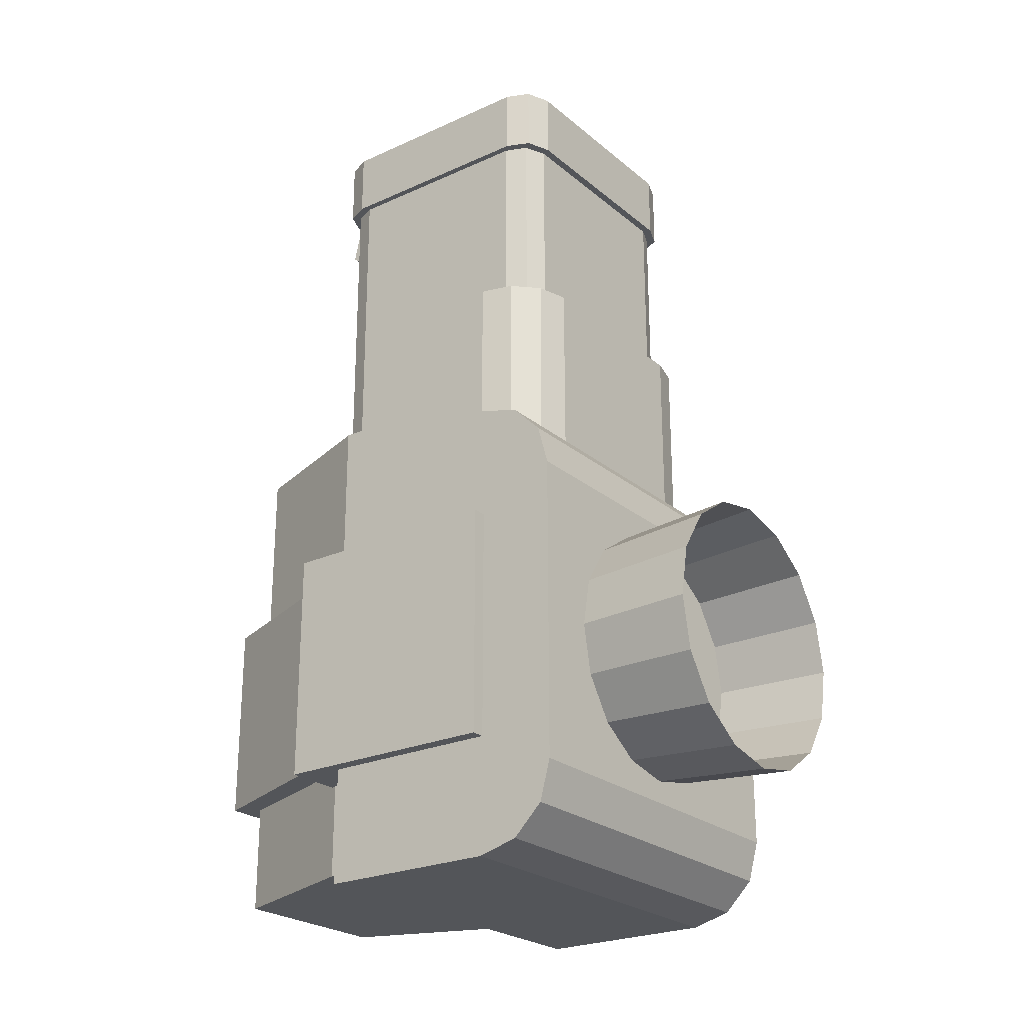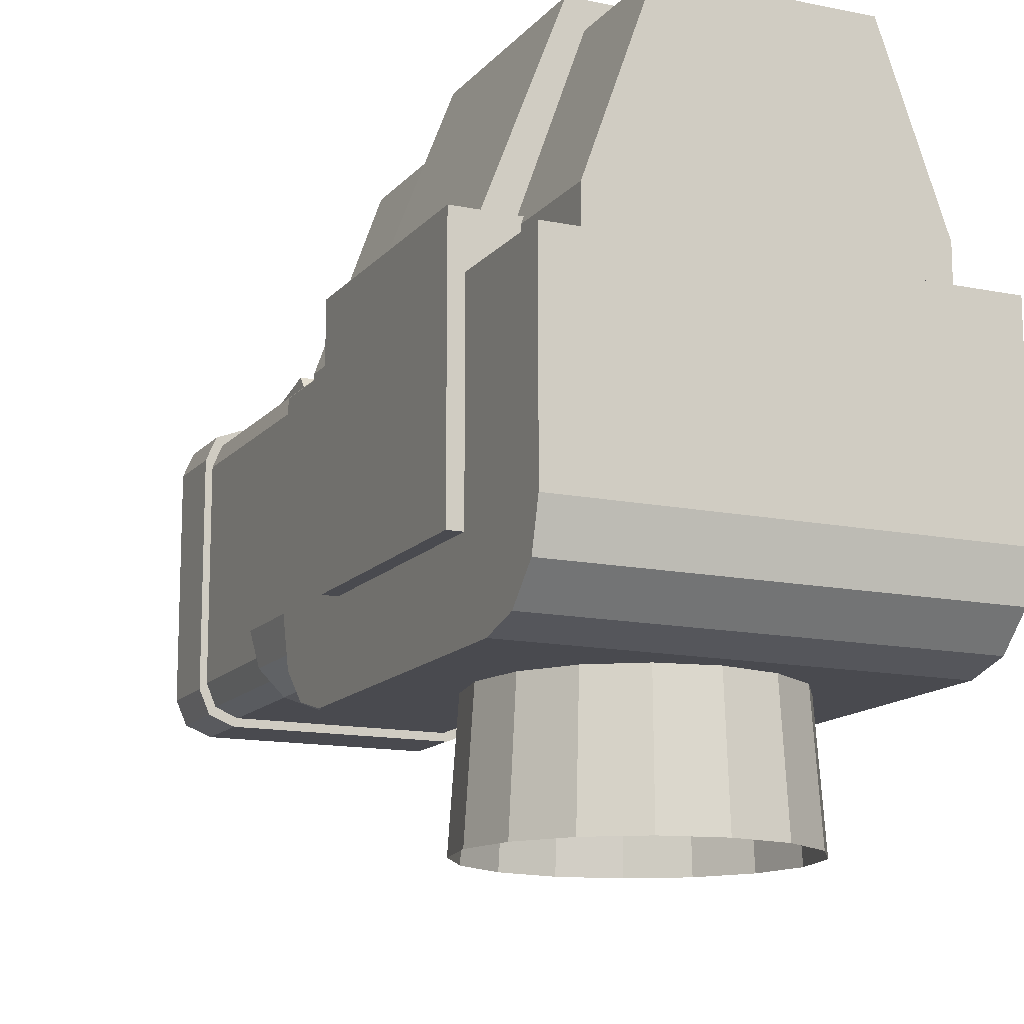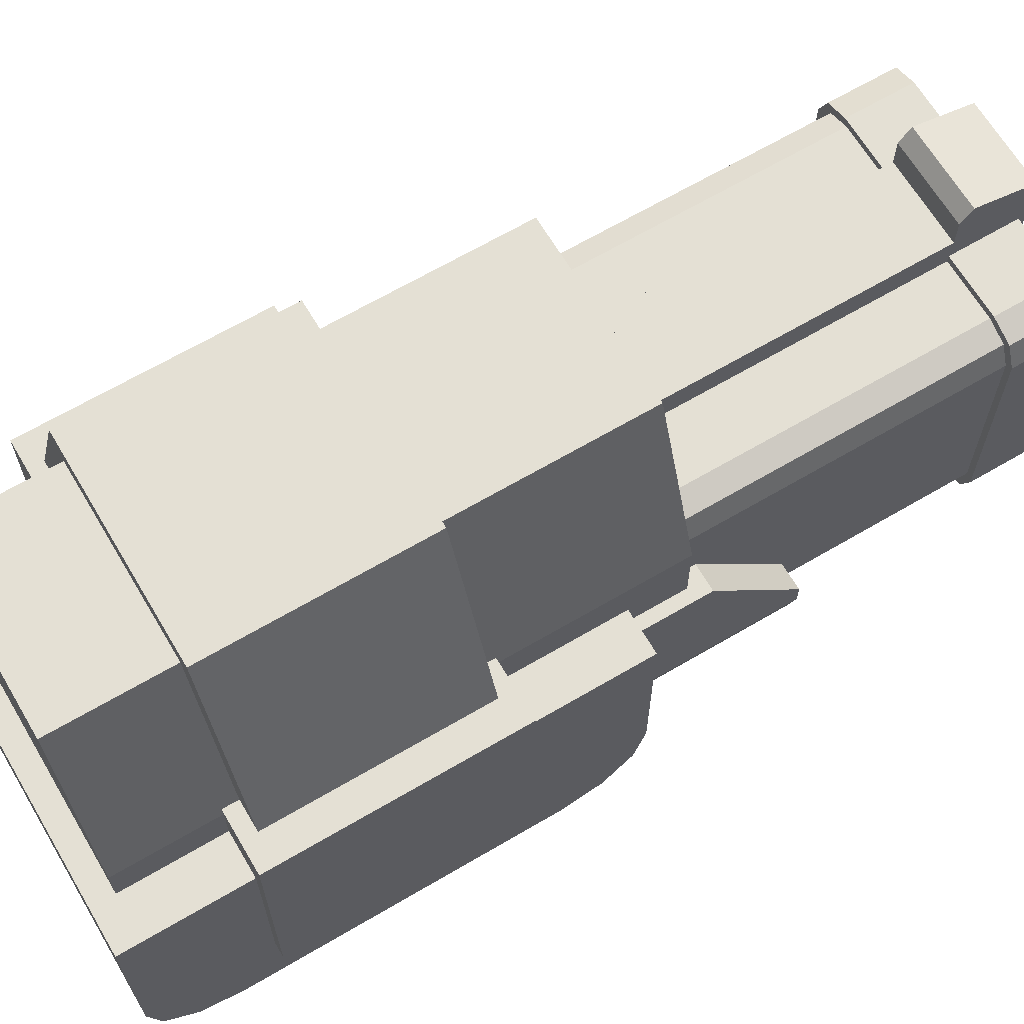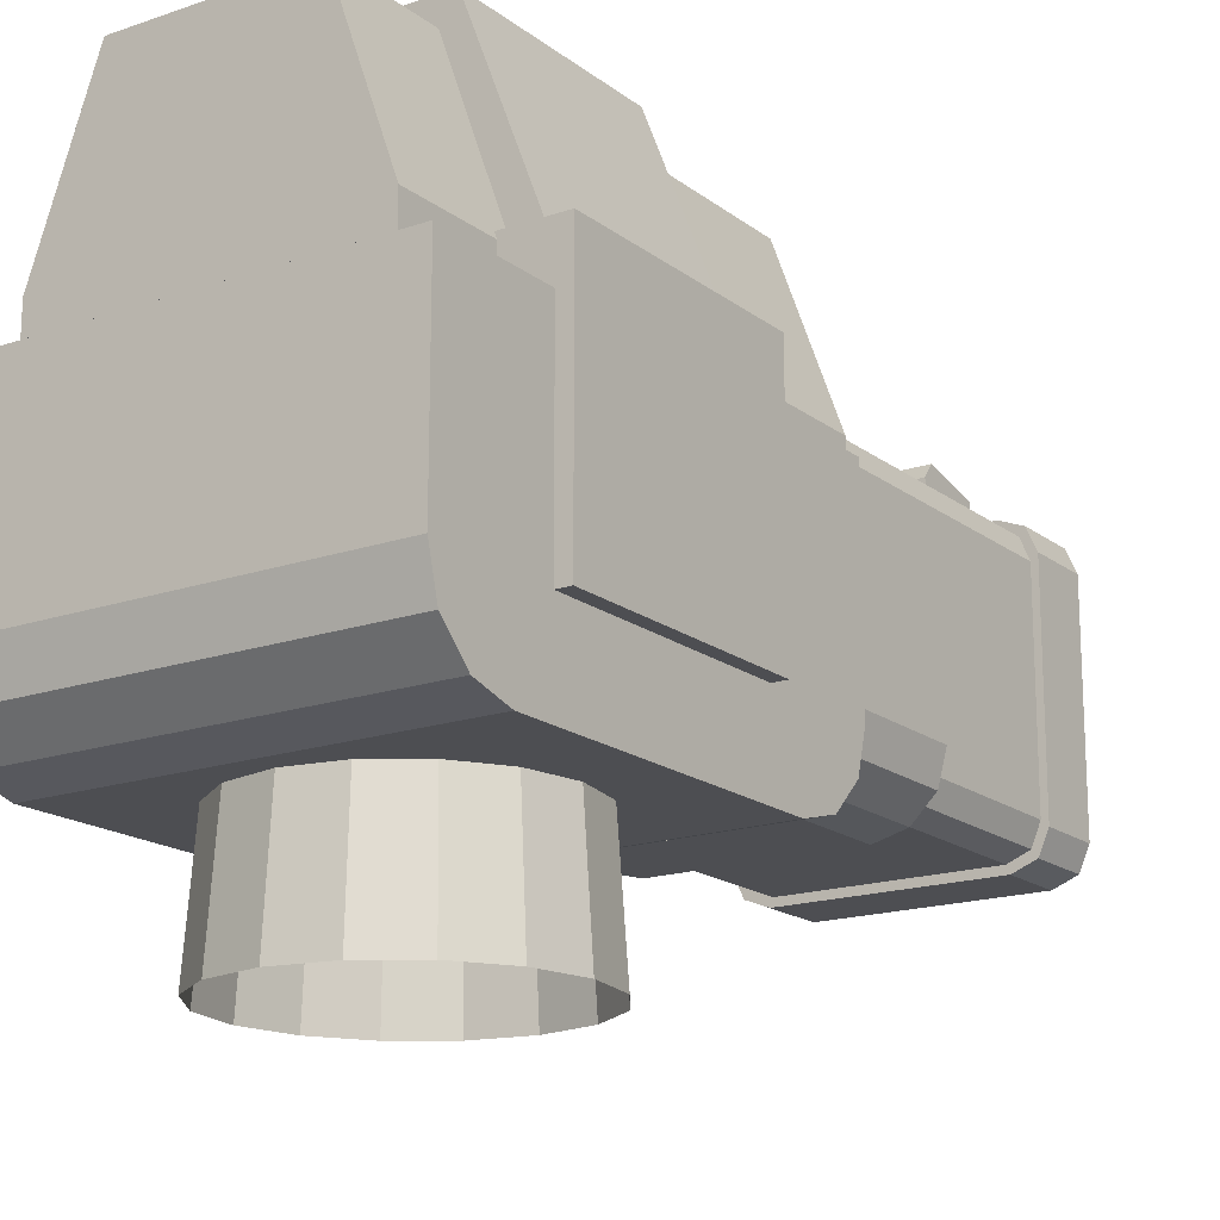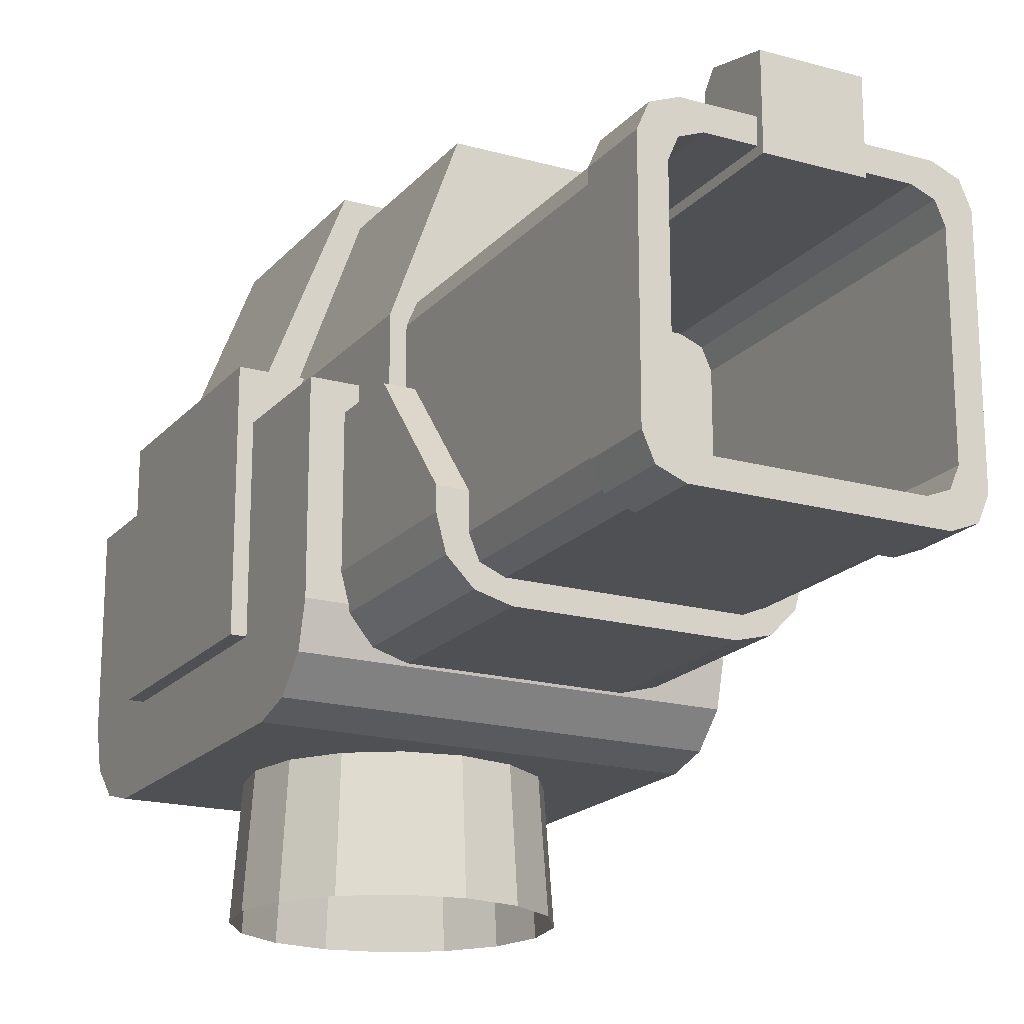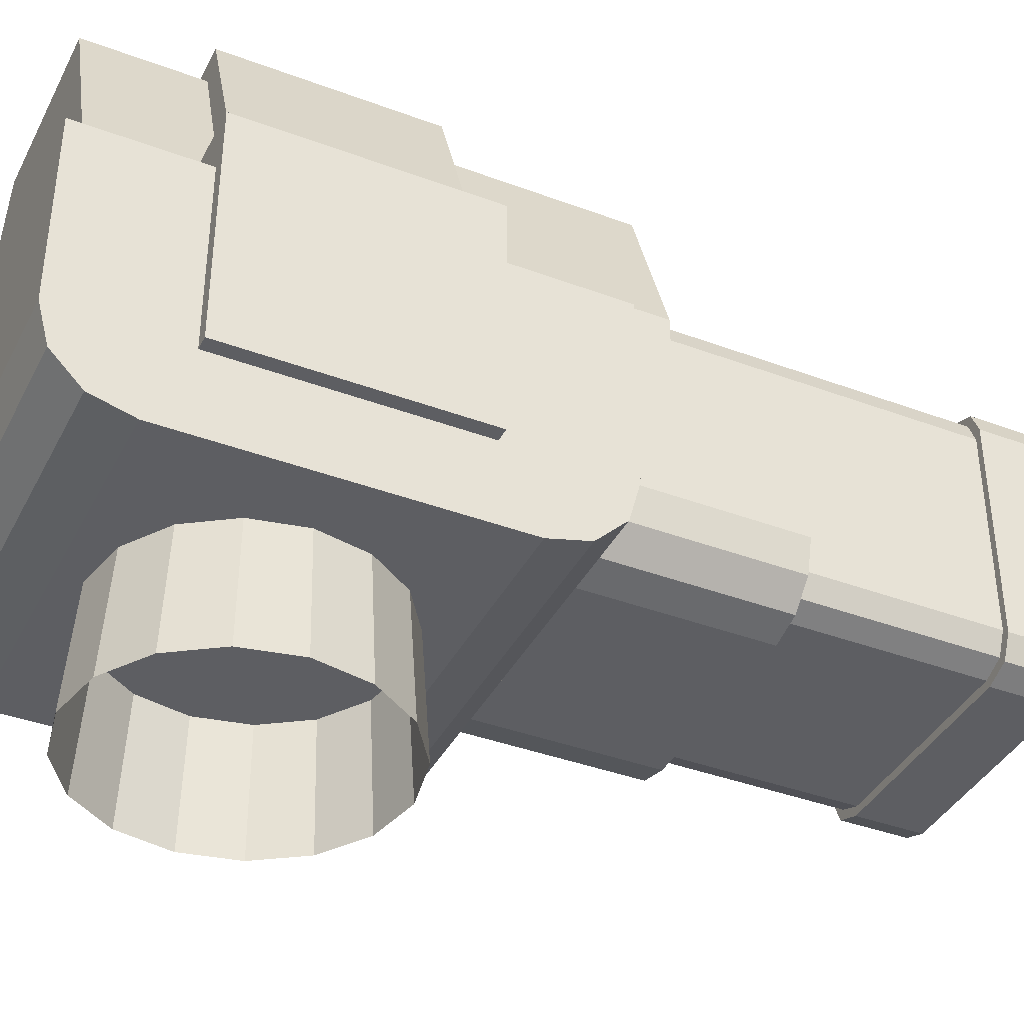
<metadata>
{"format":"obj","ext":"obj","renderer":"f3d","projection":"perspective","resolution":1024,"background":"white","views":[{"elev":-24.3,"azim":-53.2,"up":"+Z"},{"elev":-13.6,"azim":155.2,"up":"+Y"},{"elev":66.0,"azim":-120.6,"up":"+Y"},{"elev":-17.2,"azim":-145.6,"up":"+Y"},{"elev":-18.7,"azim":-27.9,"up":"+Y"},{"elev":-39.1,"azim":-115.1,"up":"+Y"}]}
</metadata>
<code>
o Turret_Cannon_Top_Cylinder.001
v -5.053 2.366 -6.22
v -5.053 2.366 -6.057
v -4.887 2.366 -6.057
v -4.887 2.366 -6.22
v -5.111 2.216 -6.22
v -4.829 2.216 -6.22
v -4.829 2.216 -6.057
v -5.111 2.216 -6.057
v -5.121 2.185 -6.325
v -5.121 2.185 -5.952
v -4.819 2.185 -5.952
v -4.819 2.185 -6.325
v -4.819 2.04 -6.325
v -5.121 2.04 -6.325
v -5.121 1.976 -6.261
v -4.819 1.976 -6.261
v -4.819 1.976 -6.016
v -5.121 1.976 -6.016
v -4.819 2.04 -5.952
v -4.819 2.008 -5.961
v -4.819 1.984 -5.984
v -4.819 1.984 -6.293
v -4.819 2.008 -6.316
v -5.121 2.04 -5.952
v -5.121 1.984 -6.293
v -5.121 2.008 -6.316
v -5.121 1.984 -5.984
v -5.121 2.008 -5.961
v -5.131 2.223 -6.231
v -5.131 2.223 -6.046
v -4.808 2.223 -6.046
v -4.808 2.223 -6.231
v -5.131 2.039 -6.231
v -4.808 2.039 -6.231
v -4.808 2.039 -6.046
v -5.131 2.039 -6.046
v -5.076 2.051 -5.645
v -5.076 2.212 -5.645
v -5.076 2.212 -6.014
v -5.076 2.051 -6.014
v -5.067 2.054 -5.645
v -5.067 2.209 -5.645
v -5.069 2.033 -6.014
v -5.069 2.033 -5.645
v -5.051 2.026 -6.014
v -5.051 2.026 -5.645
v -5.051 2.236 -5.645
v -5.051 2.236 -6.014
v -5.069 2.229 -6.014
v -5.069 2.229 -5.645
v -4.97 2.236 -5.645
v -4.97 2.236 -6.014
v -4.97 2.026 -6.014
v -4.97 2.026 -5.645
v -4.97 2.232 -5.645
v -5.044 2.232 -5.645
v -5.044 2.232 -5.876
v -4.97 2.232 -5.876
v -5.044 2.031 -5.645
v -5.06 2.038 -5.645
v -4.97 2.031 -5.645
v -5.06 2.225 -5.645
v -5.06 2.225 -5.876
v -5.067 2.209 -5.876
v -5.067 2.054 -5.876
v -5.06 2.038 -5.876
v -5.044 2.031 -5.876
v -4.97 2.031 -5.876
v -5.004 2.218 -5.666
v -5.004 2.218 -6.014
v -4.97 2.218 -6.014
v -4.97 2.218 -5.666
v -5.004 2.259 -5.666
v -4.97 2.259 -5.666
v -4.97 2.259 -6.014
v -5.004 2.259 -6.014
v -5.004 2.218 -5.608
v -4.97 2.218 -5.608
v -4.97 2.259 -5.608
v -5.004 2.259 -5.608
v -5.004 2.218 -5.657
v -5.004 2.259 -5.657
v -5.004 2.281 -5.608
v -5.004 2.293 -5.657
v -4.97 2.218 -5.657
v -5.004 2.281 -5.666
v -4.97 2.293 -5.657
v -4.97 2.281 -5.666
v -4.97 2.281 -5.608
v -4.864 2.051 -5.645
v -4.864 2.051 -6.014
v -4.864 2.212 -6.014
v -4.864 2.212 -5.645
v -4.873 2.209 -5.645
v -4.873 2.054 -5.645
v -4.871 2.033 -5.645
v -4.871 2.033 -6.014
v -4.889 2.026 -5.645
v -4.889 2.026 -6.014
v -4.889 2.236 -5.645
v -4.871 2.229 -5.645
v -4.871 2.229 -6.014
v -4.889 2.236 -6.014
v -4.896 2.232 -5.876
v -4.896 2.232 -5.645
v -4.88 2.038 -5.645
v -4.896 2.031 -5.645
v -4.88 2.225 -5.645
v -4.896 2.031 -5.876
v -4.88 2.038 -5.876
v -4.873 2.054 -5.876
v -4.873 2.209 -5.876
v -4.88 2.225 -5.876
v -4.936 2.218 -5.666
v -4.936 2.218 -6.014
v -4.936 2.259 -5.666
v -4.936 2.259 -6.014
v -4.936 2.218 -5.608
v -4.936 2.259 -5.608
v -4.936 2.218 -5.657
v -4.936 2.259 -5.657
v -4.936 2.293 -5.657
v -4.936 2.281 -5.608
v -4.936 2.281 -5.666
v -4.928 1.88 -6.038
v -4.892 1.88 -6.062
v -4.899 2.013 -6.068
v -4.931 2.013 -6.047
v -5.012 1.88 -6.241
v -5.047 1.88 -6.217
v -5.041 2.013 -6.211
v -5.008 2.013 -6.232
v -4.97 1.88 -6.03
v -4.97 2.013 -6.039
v -4.928 1.88 -6.241
v -4.97 1.88 -6.249
v -4.97 2.013 -6.24
v -4.931 2.013 -6.232
v -5.012 1.88 -6.038
v -5.008 2.013 -6.047
v -4.892 1.88 -6.217
v -4.899 2.013 -6.211
v -5.047 1.88 -6.062
v -5.041 2.013 -6.068
v -4.868 1.88 -6.181
v -4.877 2.013 -6.178
v -5.071 1.88 -6.097
v -5.063 2.013 -6.101
v -4.86 1.88 -6.139
v -4.869 2.013 -6.139
v -5.08 1.88 -6.139
v -5.07 2.013 -6.139
v -4.868 1.88 -6.097
v -4.877 2.013 -6.101
v -5.071 1.88 -6.181
v -5.063 2.013 -6.178
v -5.087 2.218 -5.908
v -5.041 2.347 -5.908
v -5.041 2.347 -6.307
v -5.087 2.218 -6.307
v -4.899 2.347 -6.307
v -4.853 2.218 -6.307
v -4.899 2.347 -5.908
v -4.853 2.218 -5.908
v -4.853 2.154 -6.307
v -5.087 2.154 -6.307
v -4.853 2.154 -5.908
v -5.087 2.154 -5.908
v -5.097 2.165 -6.005
v -5.097 2.165 -5.895
v -4.97 2.165 -5.895
v -4.97 2.165 -6.005
v -5.097 2.076 -5.821
v -5.097 2.076 -6.005
v -5.047 2.01 -6.005
v -4.97 2.01 -6.005
v -4.97 2.01 -5.821
v -5.047 2.01 -5.821
v -5.072 2.016 -5.821
v -5.072 2.016 -6.005
v -5.09 2.035 -5.821
v -5.09 2.035 -6.005
v -5.097 2.06 -5.821
v -5.097 2.06 -6.005
v -4.97 2.02 -5.667
v -5.054 2.02 -5.667
v -5.047 2.036 -5.667
v -4.97 2.036 -5.667
v -4.97 2.243 -5.614
v -5.054 2.243 -5.614
v -5.039 2.225 -5.614
v -4.97 2.225 -5.614
v -4.97 2.02 -5.614
v -5.054 2.02 -5.614
v -5.073 2.235 -5.667
v -5.081 2.217 -5.667
v -5.081 2.217 -5.614
v -5.073 2.235 -5.614
v -5.081 2.046 -5.667
v -5.073 2.027 -5.667
v -5.073 2.027 -5.614
v -5.081 2.046 -5.614
v -5.054 2.243 -5.667
v -4.97 2.243 -5.667
v -4.97 2.076 -5.821
v -5.039 2.038 -5.614
v -4.97 2.038 -5.614
v -4.97 2.038 -5.865
v -5.039 2.038 -5.865
v -5.062 2.059 -5.614
v -5.062 2.203 -5.614
v -5.055 2.219 -5.614
v -5.055 2.044 -5.614
v -5.039 2.225 -5.865
v -5.055 2.219 -5.865
v -5.062 2.203 -5.865
v -5.062 2.059 -5.865
v -5.055 2.044 -5.865
v -4.97 2.225 -5.865
v -5.064 2.22 -5.667
v -5.07 2.205 -5.667
v -5.064 2.043 -5.667
v -5.07 2.058 -5.667
v -5.047 2.227 -5.667
v -4.97 2.227 -5.667
v -4.843 2.165 -6.005
v -4.843 2.165 -5.895
v -4.843 2.076 -5.821
v -4.843 2.076 -6.005
v -4.893 2.01 -6.005
v -4.893 2.01 -5.821
v -4.868 2.016 -6.005
v -4.868 2.016 -5.821
v -4.85 2.035 -6.005
v -4.85 2.035 -5.821
v -4.843 2.06 -6.005
v -4.843 2.06 -5.821
v -4.893 2.036 -5.667
v -4.886 2.02 -5.667
v -4.901 2.225 -5.614
v -4.886 2.243 -5.614
v -4.886 2.02 -5.614
v -4.867 2.235 -5.667
v -4.867 2.235 -5.614
v -4.859 2.217 -5.614
v -4.859 2.217 -5.667
v -4.859 2.046 -5.667
v -4.859 2.046 -5.614
v -4.867 2.027 -5.614
v -4.867 2.027 -5.667
v -4.886 2.243 -5.667
v -4.901 2.038 -5.614
v -4.901 2.038 -5.865
v -4.878 2.203 -5.614
v -4.878 2.059 -5.614
v -4.885 2.219 -5.614
v -4.885 2.044 -5.614
v -4.901 2.225 -5.865
v -4.885 2.044 -5.865
v -4.878 2.059 -5.865
v -4.878 2.203 -5.865
v -4.885 2.219 -5.865
v -4.87 2.205 -5.667
v -4.876 2.22 -5.667
v -4.876 2.043 -5.667
v -4.87 2.058 -5.667
v -4.893 2.227 -5.667
f 1 2 3 4
f 5 6 7 8
f 4 6 5 1
f 2 8 7 3
f 3 7 6 4
f 1 5 8 2
f 9 10 11 12
f 9 12 13 14
f 15 16 17 18
f 12 11 19 20 21 17 16 22 23 13
f 11 10 24 19
f 16 15 25 22
f 22 25 26 23
f 23 26 14 13
f 18 17 21 27
f 27 21 20 28
f 28 20 19 24
f 10 9 14 26 25 15 18 27 28 24
f 29 30 31 32
f 33 34 35 36
f 29 32 34 33
f 31 30 36 35
f 32 31 35 34
f 30 29 33 36
f 37 38 39 40
f 38 37 41 42
f 37 40 43 44
f 44 43 45 46
f 47 48 49 50
f 50 49 39 38
f 47 51 52 48
f 53 54 46 45
f 55 56 57 58
f 44 46 59 60
f 46 54 61 59
f 37 44 60 41
f 50 38 42 62
f 51 47 56 55
f 47 50 62 56
f 57 63 64 65 66 67 68 58
f 62 42 64 63
f 60 59 67 66
f 59 61 68 67
f 42 41 65 64
f 56 62 63 57
f 41 60 66 65
f 69 70 71 72
f 73 74 75 76
f 71 70 76 75
f 77 78 79 80
f 81 77 80 82
f 70 69 73 76
f 82 80 83 84
f 81 69 72 85
f 77 81 85 78
f 73 82 84 86
f 69 81 82 73
f 84 87 88 86
f 83 89 87 84
f 80 79 89 83
f 74 73 86 88
f 90 91 92 93
f 93 94 95 90
f 90 96 97 91
f 96 98 99 97
f 100 101 102 103
f 101 93 92 102
f 100 103 52 51
f 53 99 98 54
f 55 58 104 105
f 96 106 107 98
f 98 107 61 54
f 90 95 106 96
f 101 108 94 93
f 51 55 105 100
f 100 105 108 101
f 104 58 68 109 110 111 112 113
f 108 113 112 94
f 106 110 109 107
f 107 109 68 61
f 94 112 111 95
f 105 104 113 108
f 95 111 110 106
f 114 72 71 115
f 116 117 75 74
f 71 75 117 115
f 118 119 79 78
f 120 121 119 118
f 115 117 116 114
f 121 122 123 119
f 120 85 72 114
f 118 78 85 120
f 116 124 122 121
f 114 116 121 120
f 122 124 88 87
f 123 122 87 89
f 119 123 89 79
f 74 88 124 116
f 125 126 127 128
f 129 130 131 132
f 133 125 128 134
f 135 136 137 138
f 136 129 132 137
f 139 133 134 140
f 141 135 138 142
f 143 139 140 144
f 145 141 142 146
f 147 143 144 148
f 149 145 146 150
f 151 147 148 152
f 153 149 150 154
f 155 151 152 156
f 126 153 154 127
f 130 155 156 131
f 157 158 159 160
f 160 159 161 162
f 162 161 163 164
f 164 163 158 157
f 160 162 165 166
f 161 159 158 163
f 166 165 167 168
f 157 160 166 168
f 162 164 167 165
f 164 157 168 167
f 169 170 171 172
f 173 170 169 174
f 175 176 177 178
f 175 178 179 180
f 180 179 181 182
f 182 181 183 184
f 183 173 174 184
f 185 186 187 188
f 189 190 191 192
f 186 185 193 194
f 195 196 197 198
f 199 200 201 202
f 200 186 194 201
f 196 199 202 197
f 203 195 198 190
f 189 204 203 190
f 177 205 173 183 181 179 178
f 205 171 170 173
f 206 207 208 209
f 197 202 210 211
f 190 198 212 191
f 202 201 213 210
f 198 197 211 212
f 201 194 206 213
f 194 193 207 206
f 214 215 216 217 218 209 208 219
f 211 210 217 216
f 191 212 215 214
f 210 213 218 217
f 192 191 214 219
f 212 211 216 215
f 213 206 209 218
f 196 195 220 221
f 186 200 222 187
f 199 196 221 223
f 195 203 224 220
f 203 204 225 224
f 200 199 223 222
f 226 172 171 227
f 228 229 226 227
f 230 231 177 176
f 230 232 233 231
f 232 234 235 233
f 234 236 237 235
f 237 236 229 228
f 185 188 238 239
f 189 192 240 241
f 239 242 193 185
f 243 244 245 246
f 247 248 249 250
f 250 249 242 239
f 246 245 248 247
f 251 241 244 243
f 189 241 251 204
f 177 231 233 235 237 228 205
f 205 228 227 171
f 252 253 208 207
f 245 254 255 248
f 241 240 256 244
f 248 255 257 249
f 244 256 254 245
f 249 257 252 242
f 242 252 207 193
f 258 219 208 253 259 260 261 262
f 254 261 260 255
f 240 258 262 256
f 255 260 259 257
f 192 219 258 240
f 256 262 261 254
f 257 259 253 252
f 246 263 264 243
f 239 238 265 250
f 247 266 263 246
f 243 264 267 251
f 251 267 225 204
f 250 265 266 247

</code>
